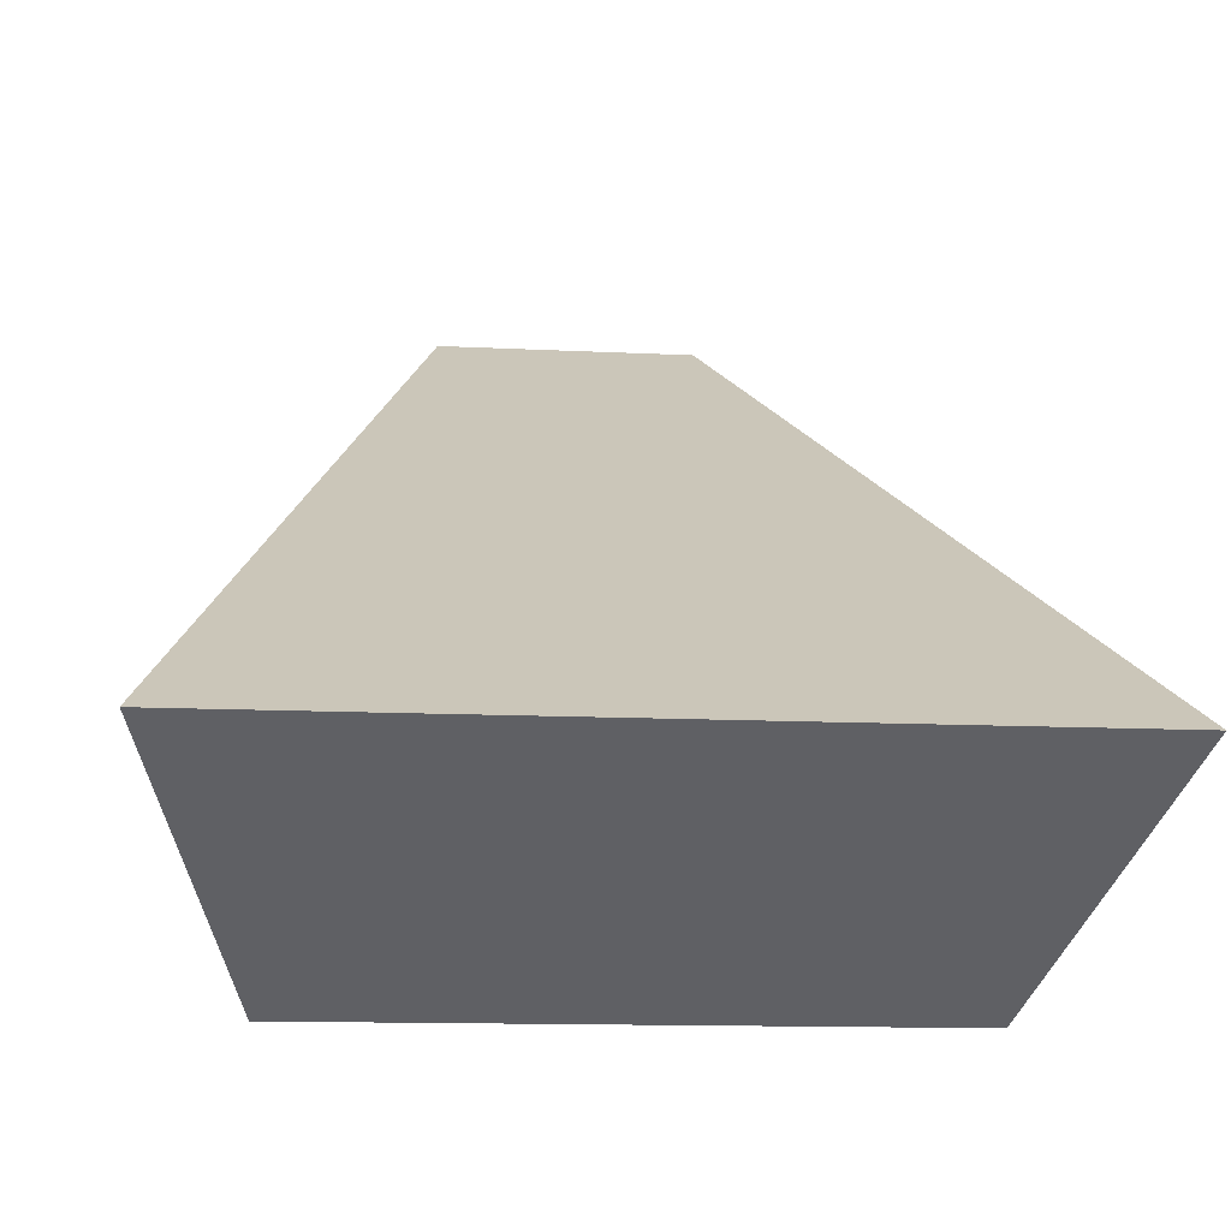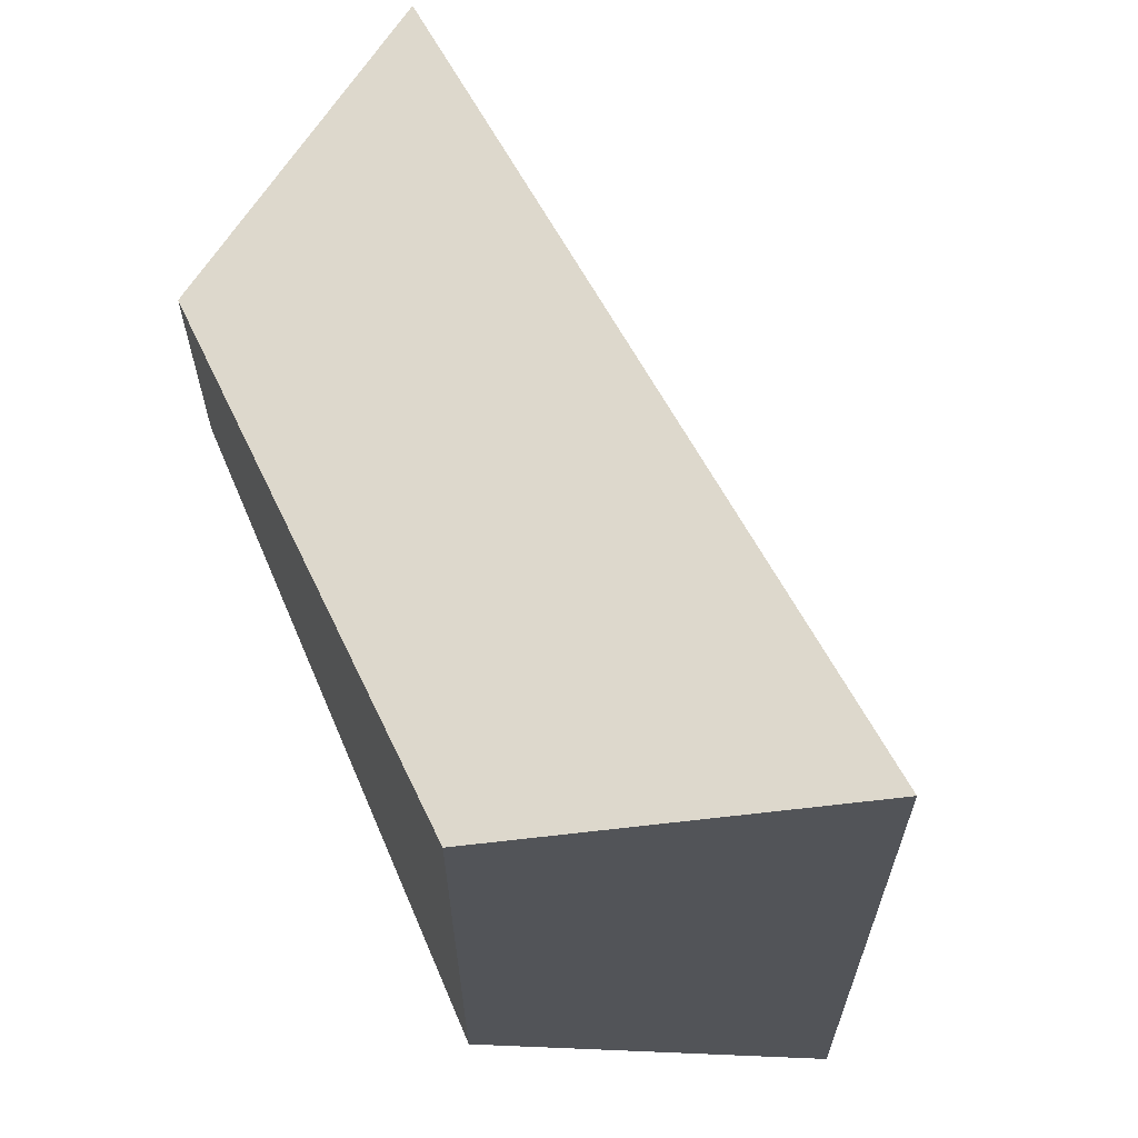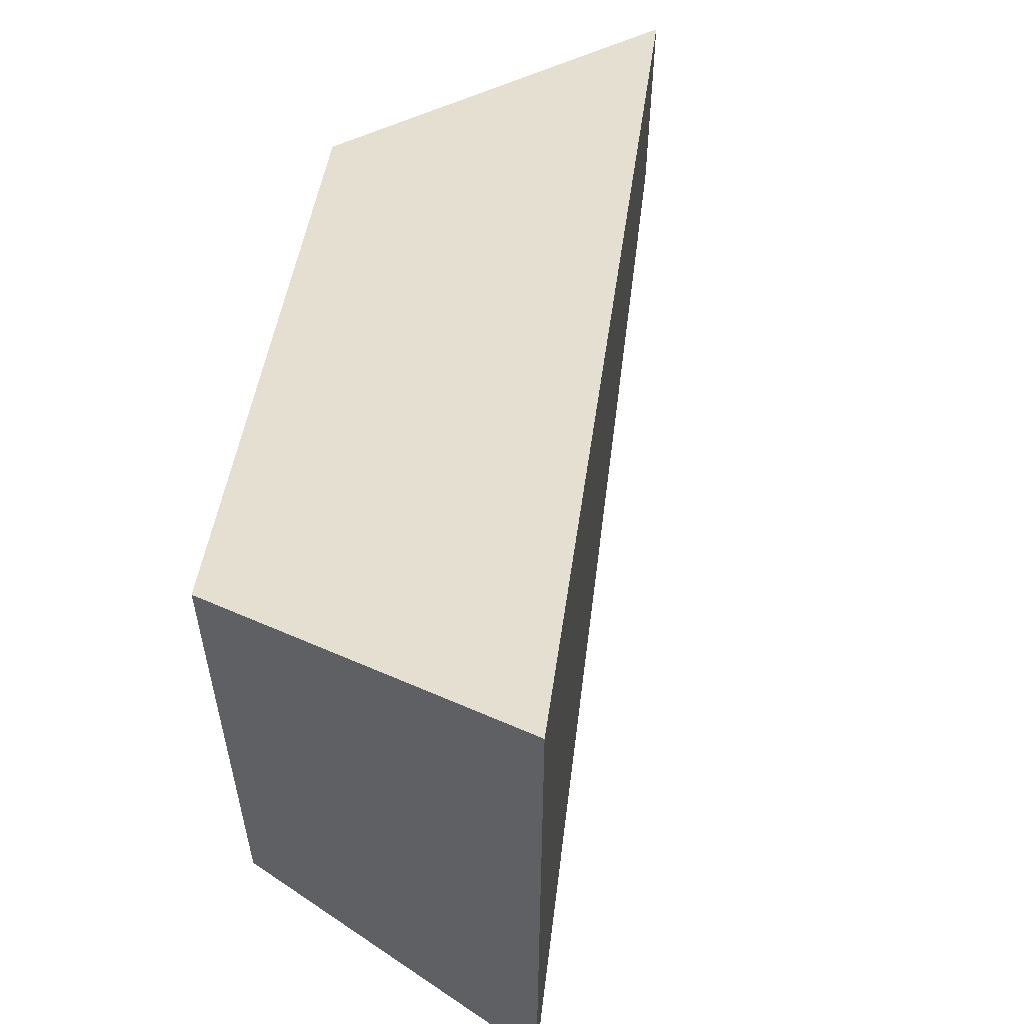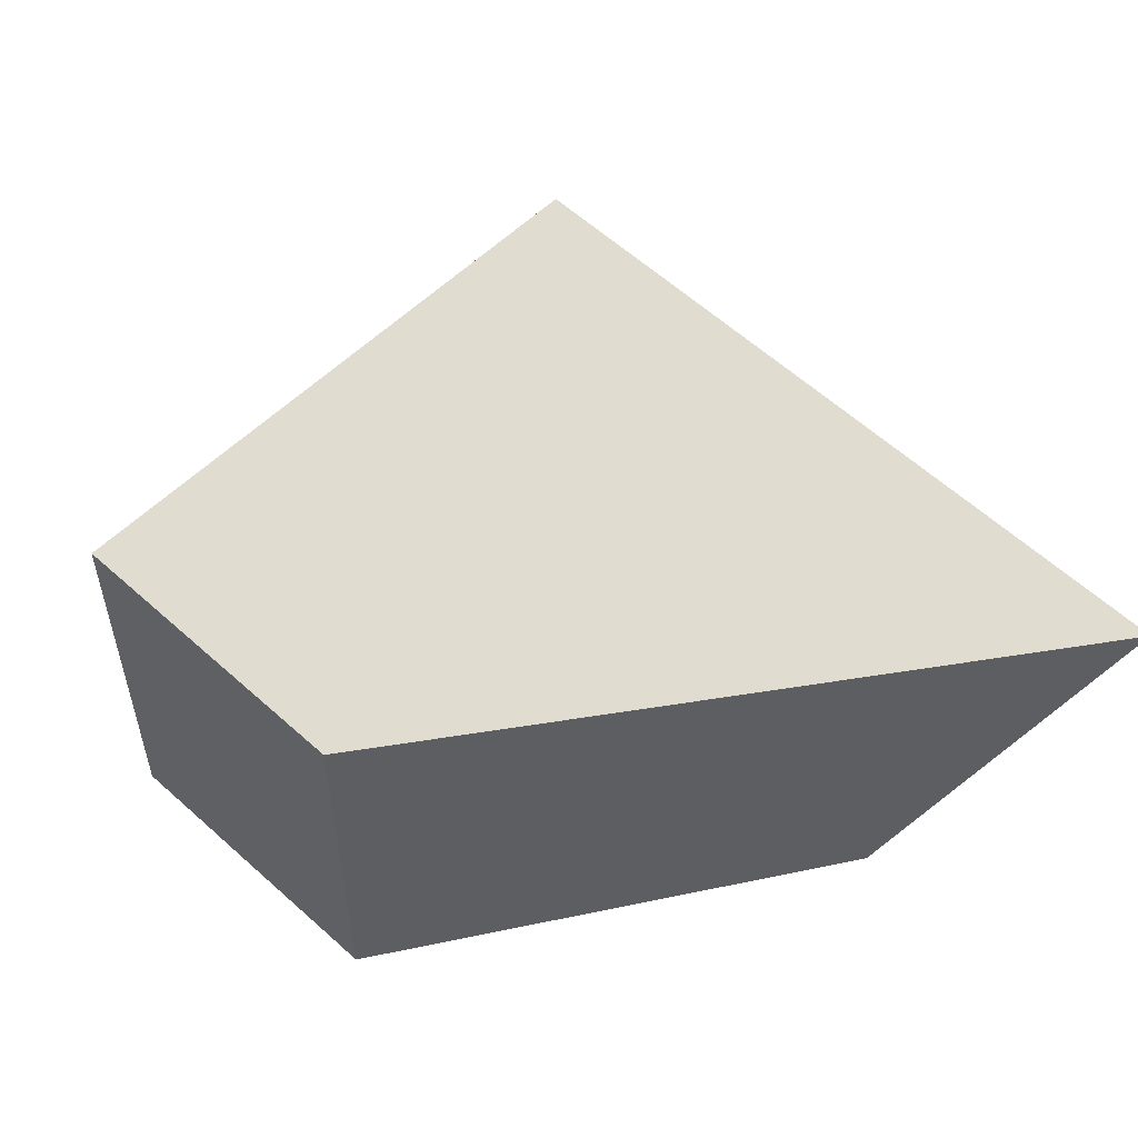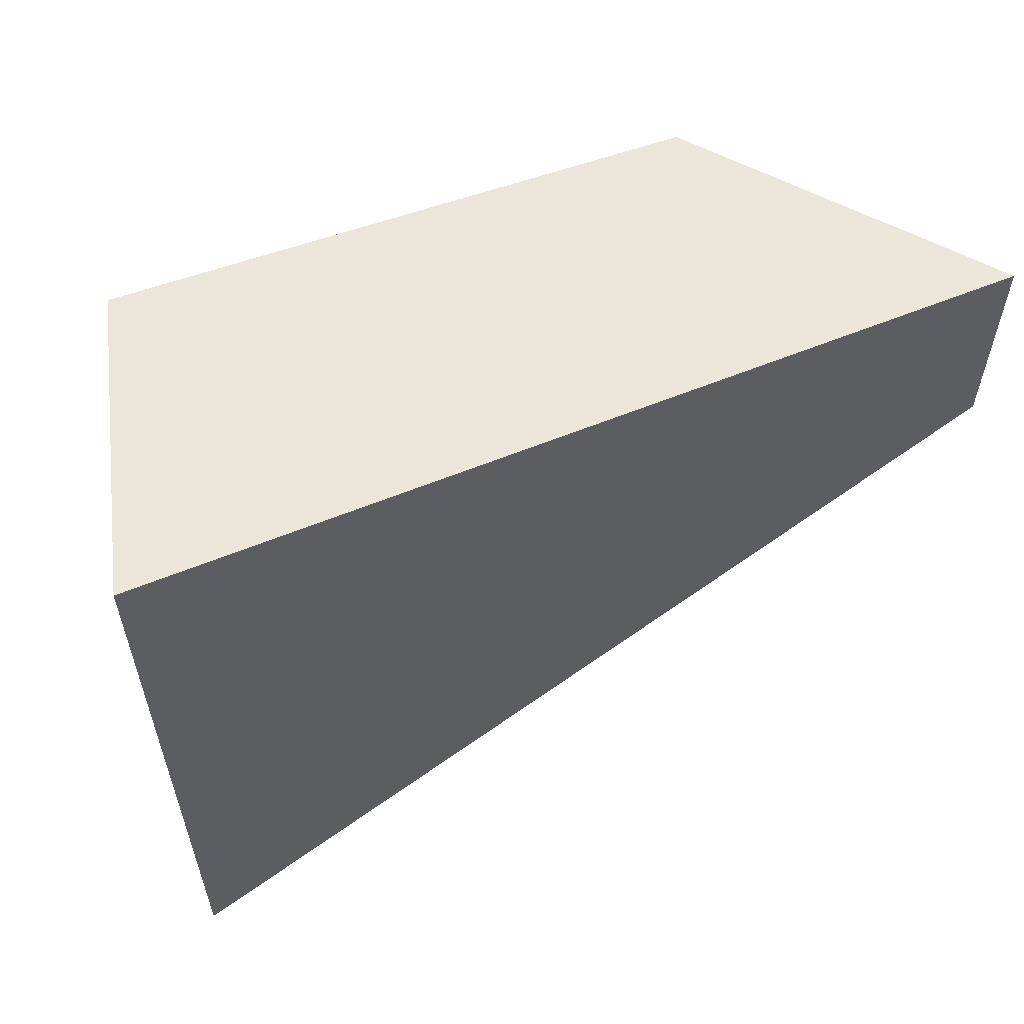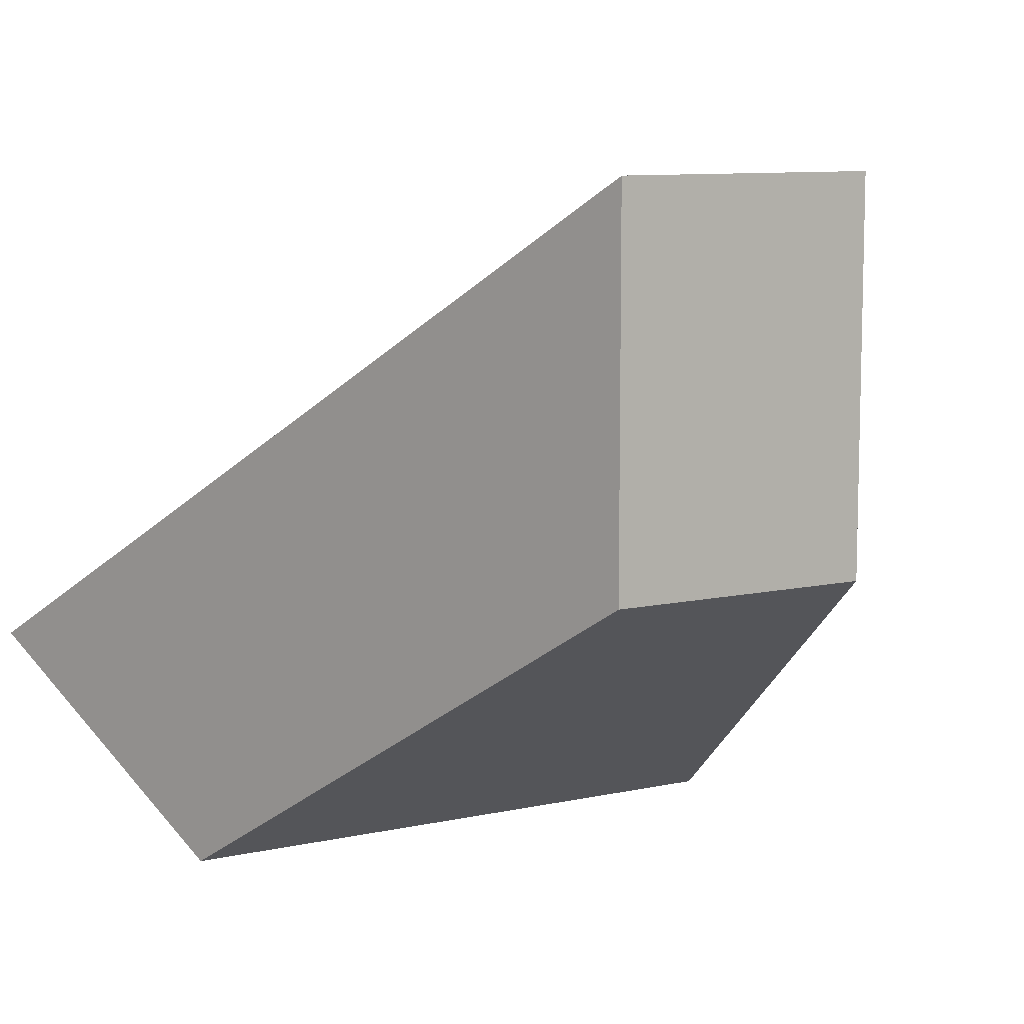
<metadata>
{"format":"obj","ext":"obj","renderer":"f3d","projection":"perspective","resolution":1024,"background":"white","views":[{"elev":-11.7,"azim":-97.1,"up":"+Z"},{"elev":66.6,"azim":-147.1,"up":"+Y"},{"elev":60.3,"azim":-114.8,"up":"+Y"},{"elev":58.2,"azim":133.2,"up":"+Z"},{"elev":62.2,"azim":-62.9,"up":"+Y"},{"elev":9.4,"azim":59.7,"up":"+Z"}]}
</metadata>
<code>
g top_small3
v -0.6872 -0.3392 -0.2785
v -0.4425 -0.2576 -0.446
v -0.4421 0.2574 -0.4457
v -0.6872 0.3392 -0.2785
v -0.4425 -0.2576 -0.446
v 1.192e-07 -0.1099 -0.1583
v 0 0.1099 -0.1583
v -0.4421 0.2574 -0.4457
v 1.192e-07 -0.1099 -0.1583
v 1.192e-07 -0.1099 0.1583
v 0 0.1099 0.1583
v 0 0.1099 -0.1583
v 1.192e-07 -0.1099 0.1583
v -0.6872 -0.3392 -0.2785
v -0.6872 0.3392 -0.2785
v 0 0.1099 0.1583
v -0.6872 0.3392 -0.2785
v -0.4421 0.2574 -0.4457
v 0 0.1099 -0.1583
v 0 0.1099 0.1583
v 1.192e-07 -0.1099 0.1583
v 1.192e-07 -0.1099 -0.1583
v -0.4425 -0.2576 -0.446
v -0.6872 -0.3392 -0.2785
g top_small3_0
f 3 2 1
f 4 3 1
f 7 6 5
f 8 7 5
f 11 10 9
f 12 11 9
f 15 14 13
f 16 15 13
f 19 18 17
f 20 19 17
f 23 22 21
f 24 23 21

</code>
